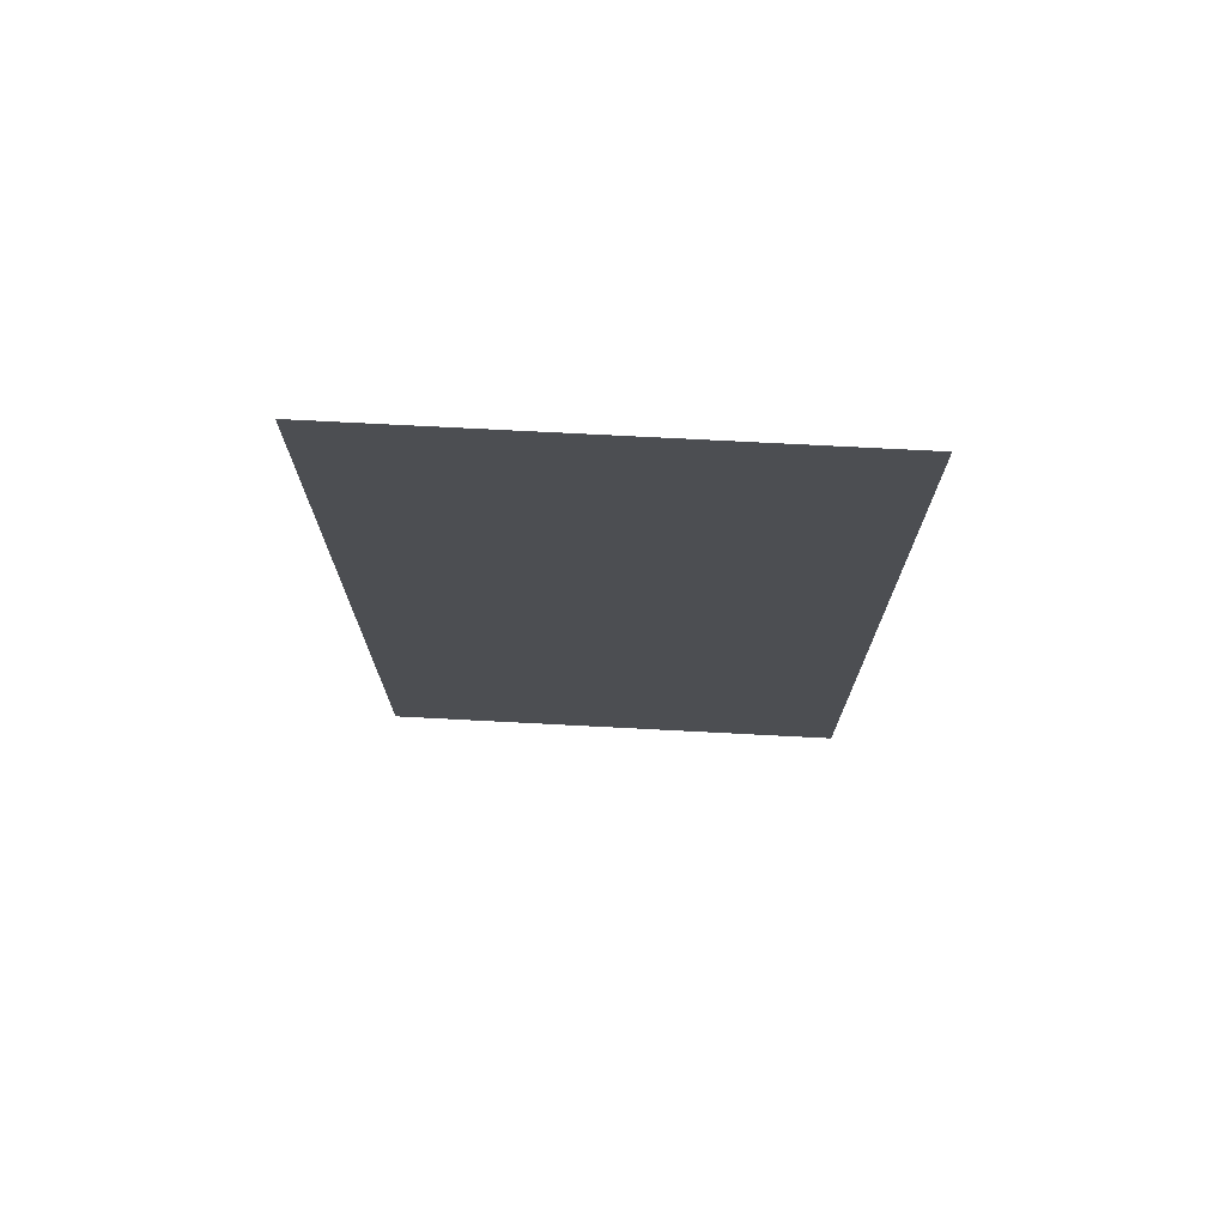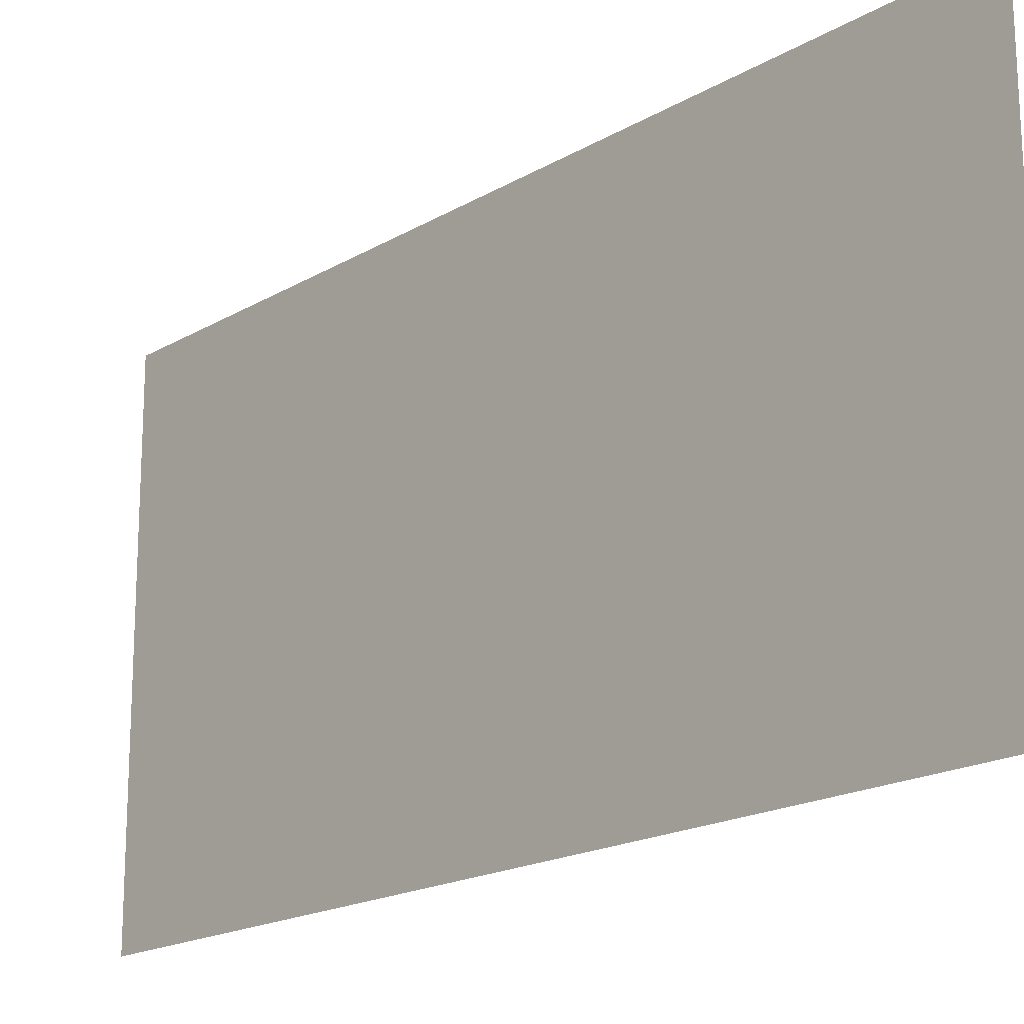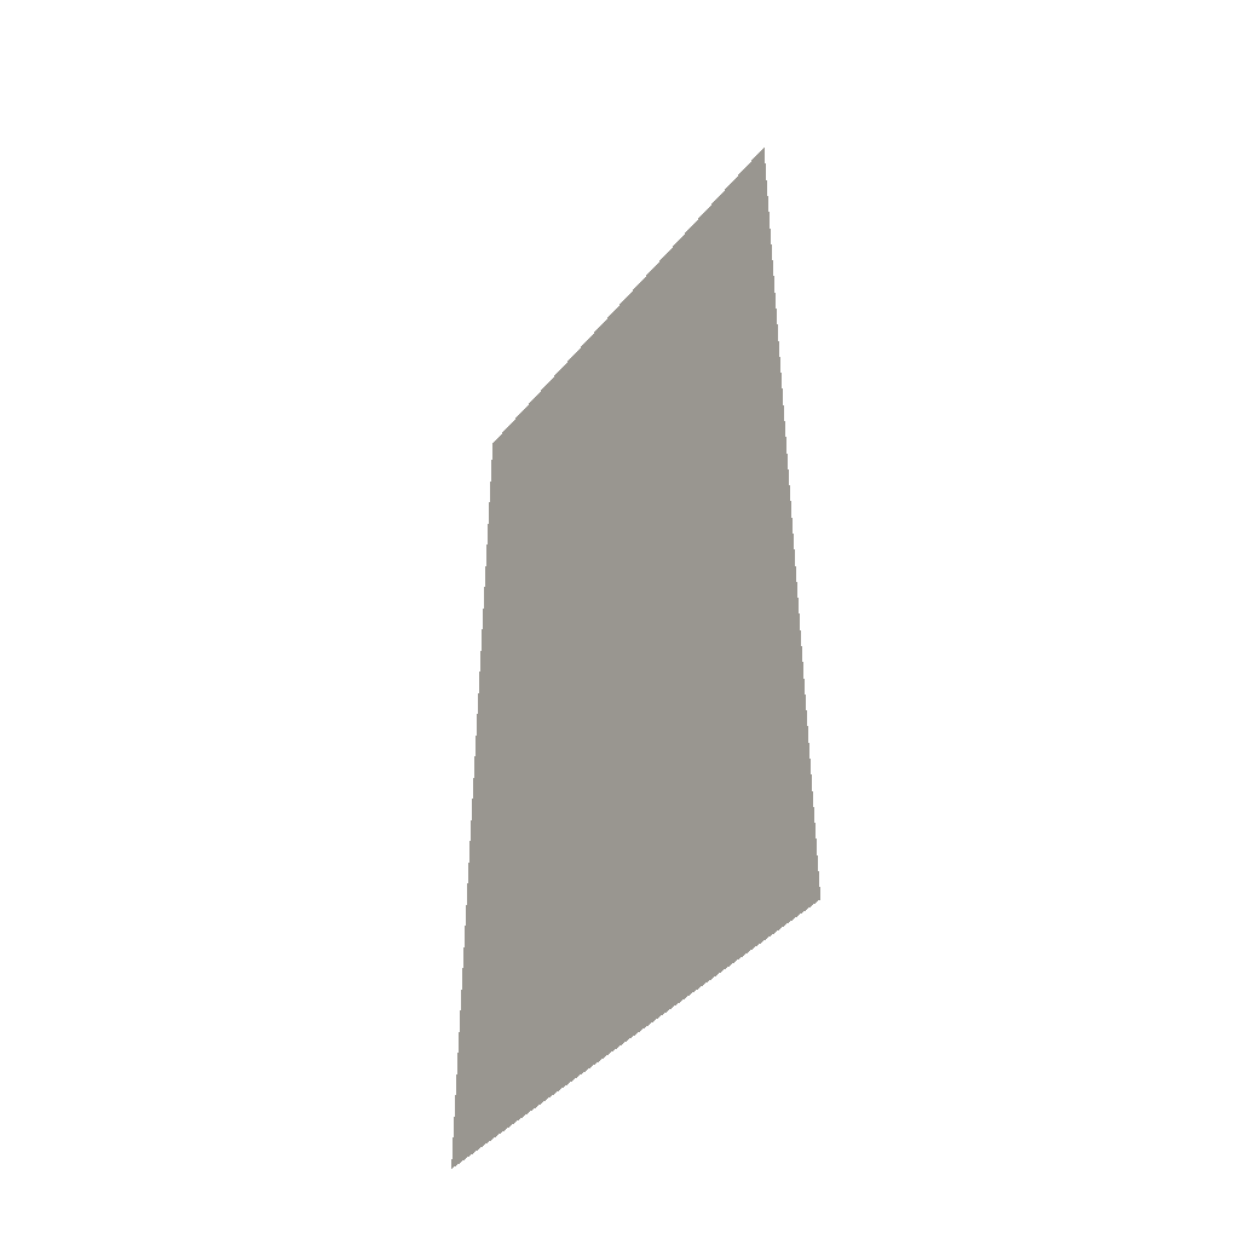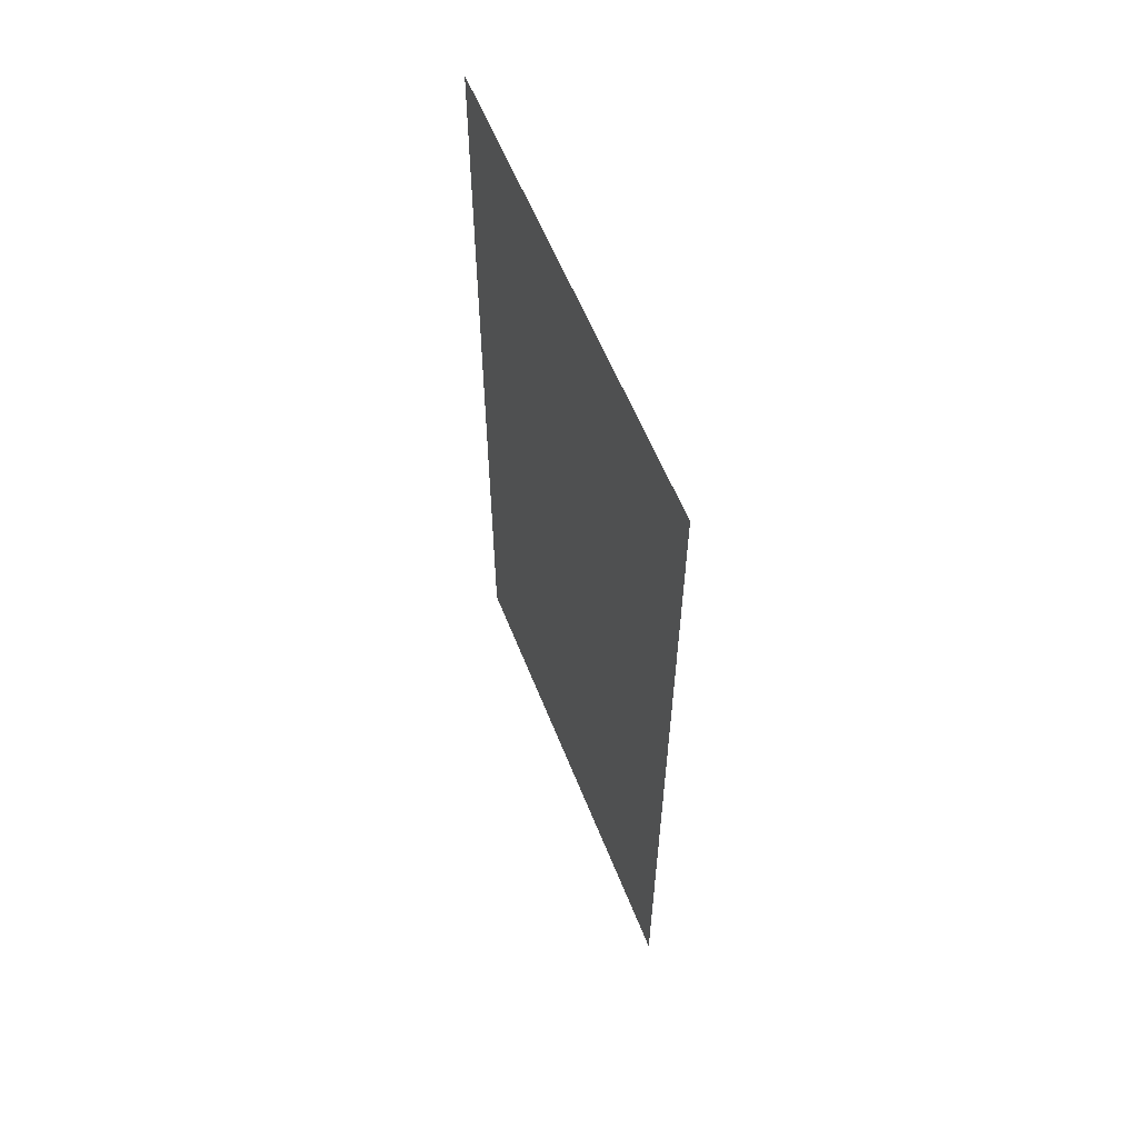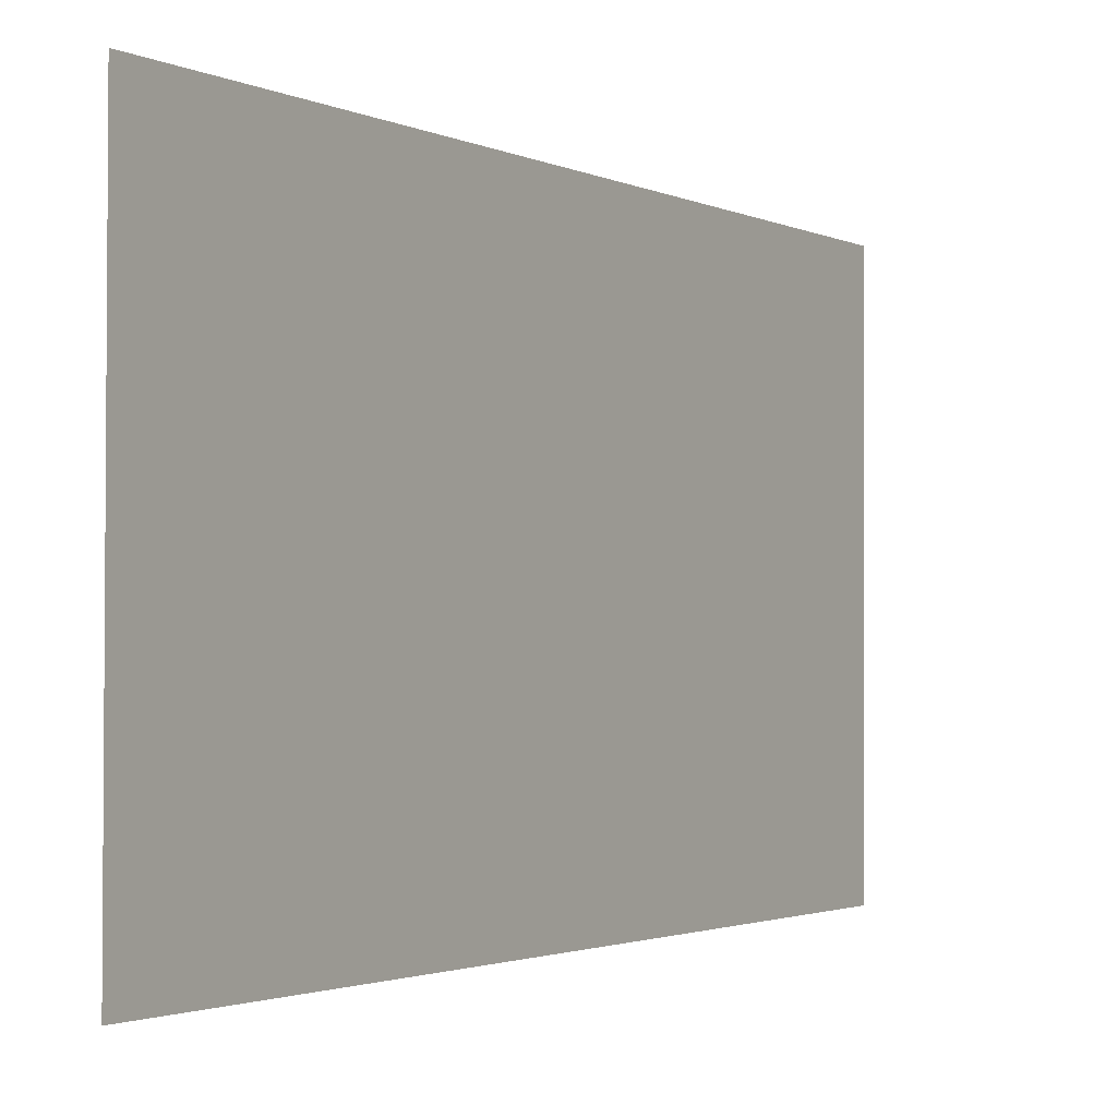
<metadata>
{"format":"obj","ext":"obj","renderer":"f3d","projection":"perspective","resolution":1024,"background":"white","views":[{"elev":73.2,"azim":92.8,"up":"+Z"},{"elev":-18.6,"azim":138.0,"up":"+Y"},{"elev":-41.9,"azim":144.4,"up":"+Z"},{"elev":58.8,"azim":158.3,"up":"+Z"},{"elev":-1.8,"azim":30.7,"up":"+Y"}]}
</metadata>
<code>
v 20.06 -12.04 0
v 20.07 -10.93 0
v 20.06 -12.04 2
v 20.07 -10.93 2
f 1 2 3
f 2 3 4

</code>
